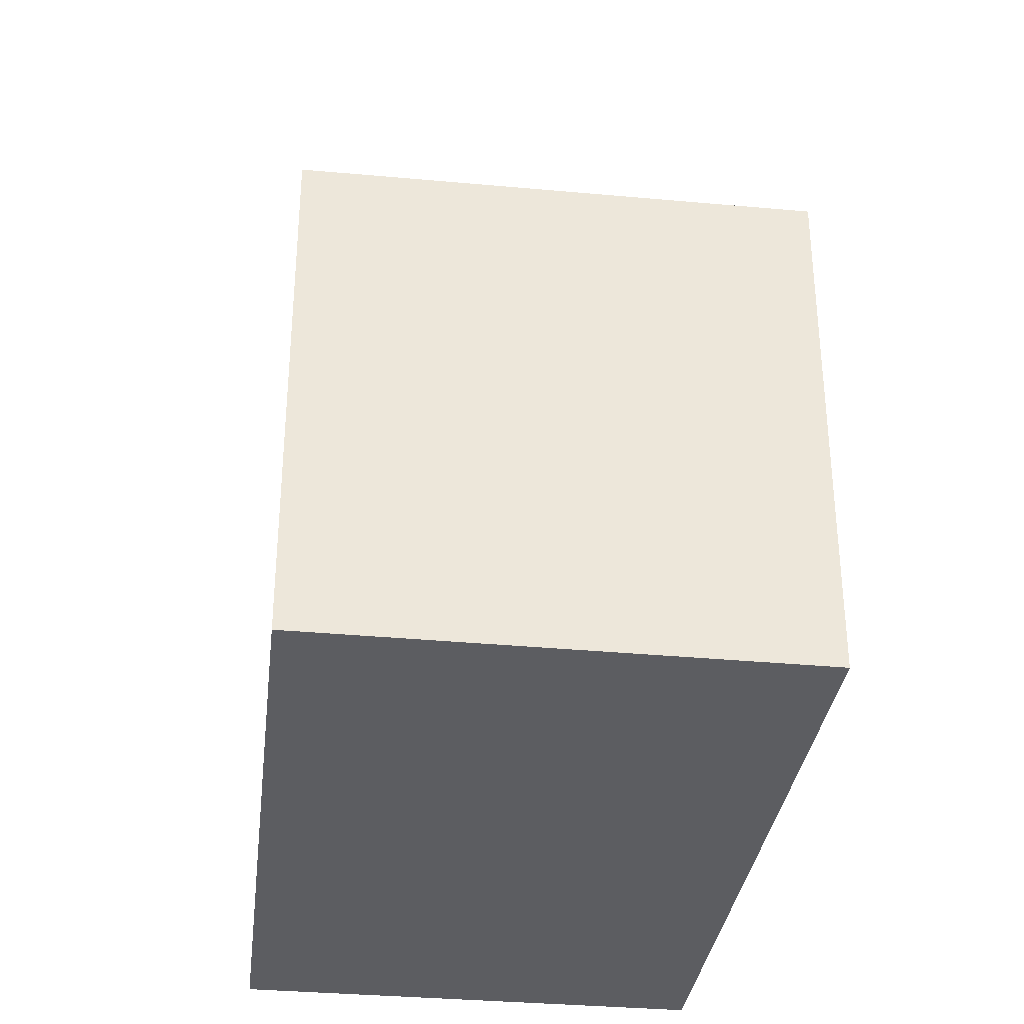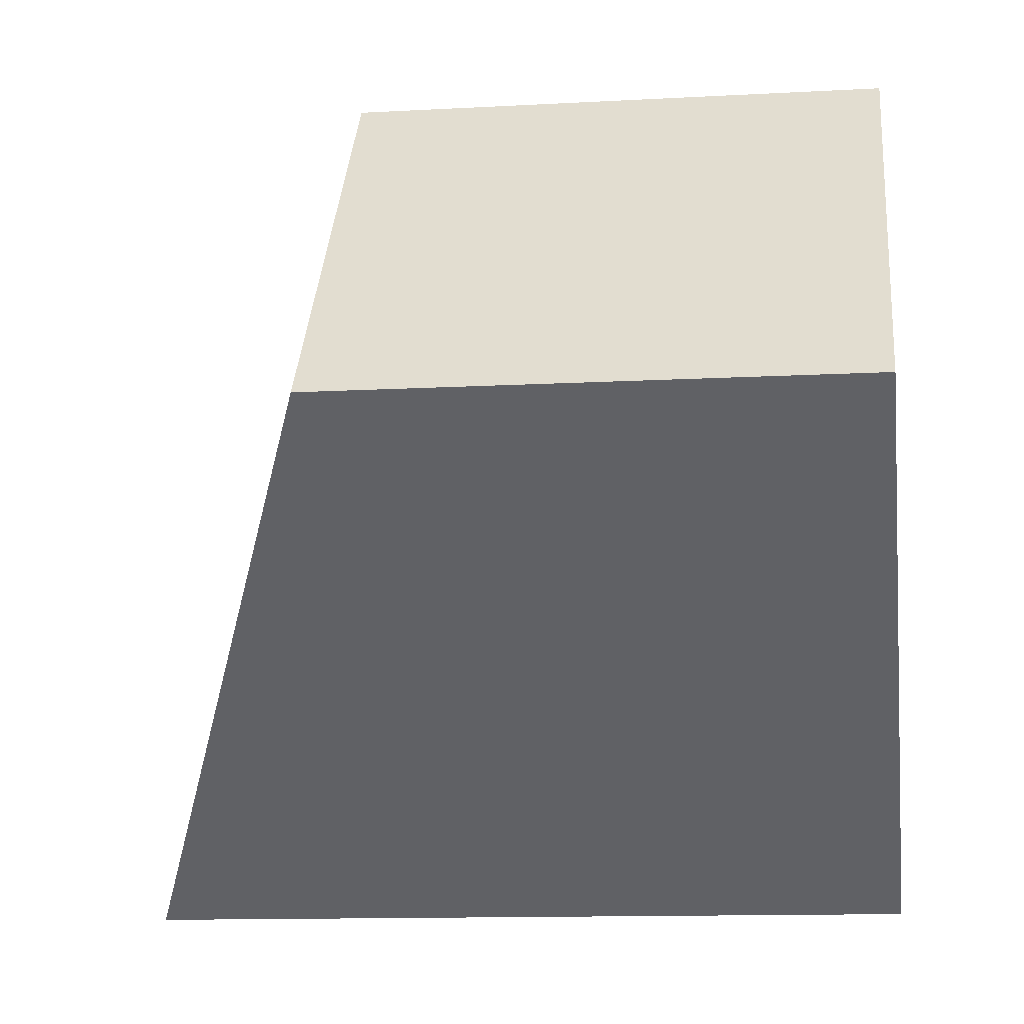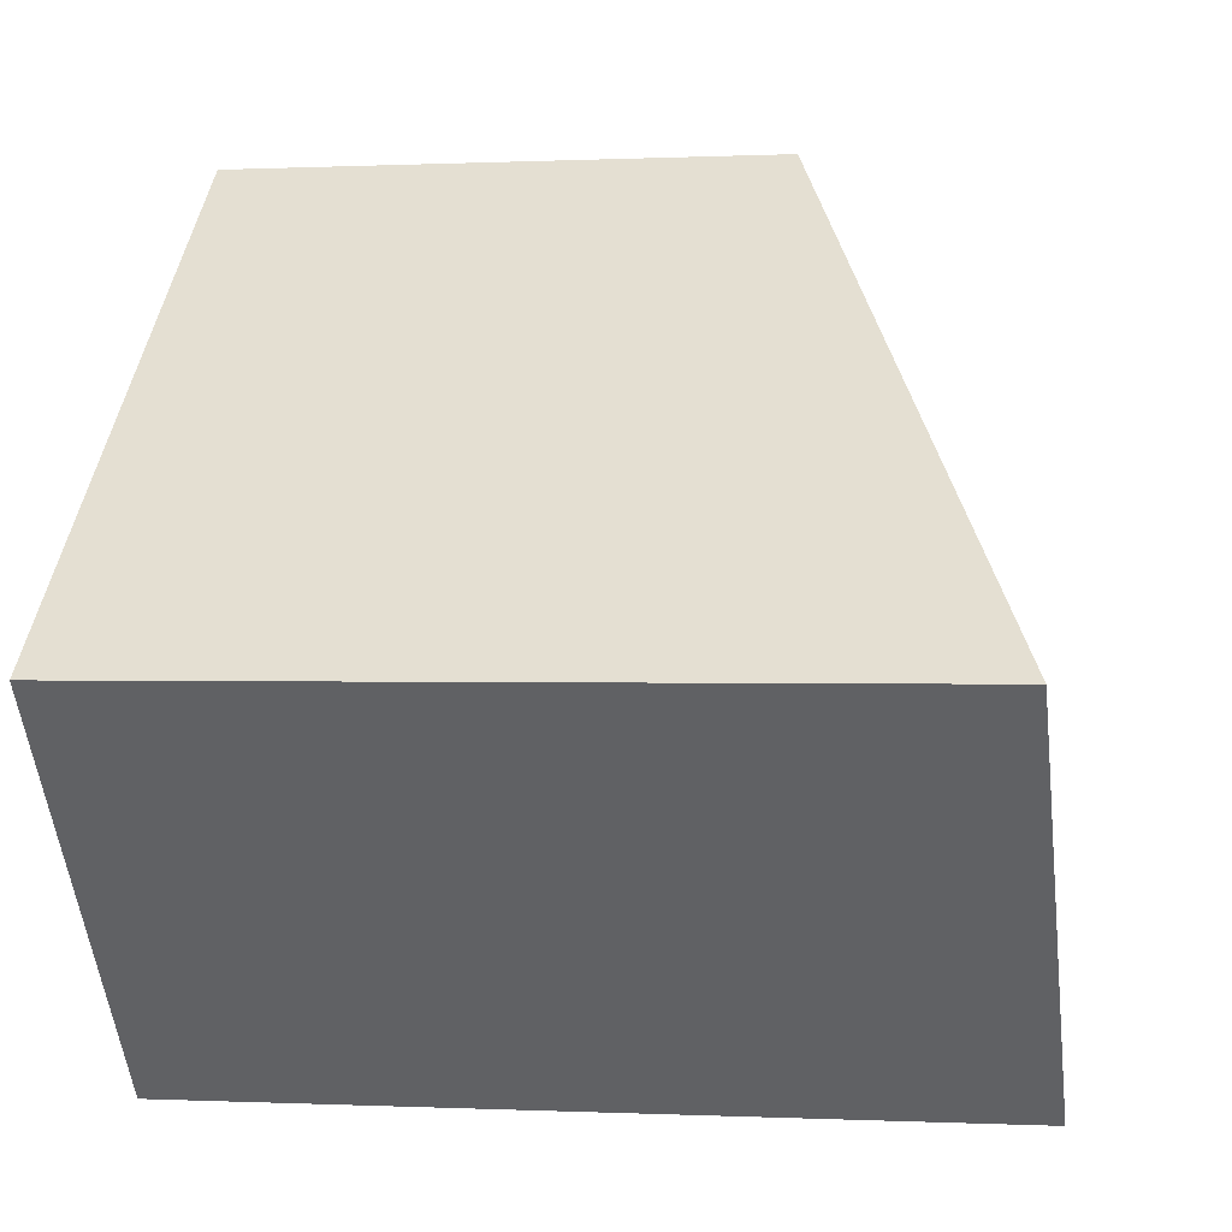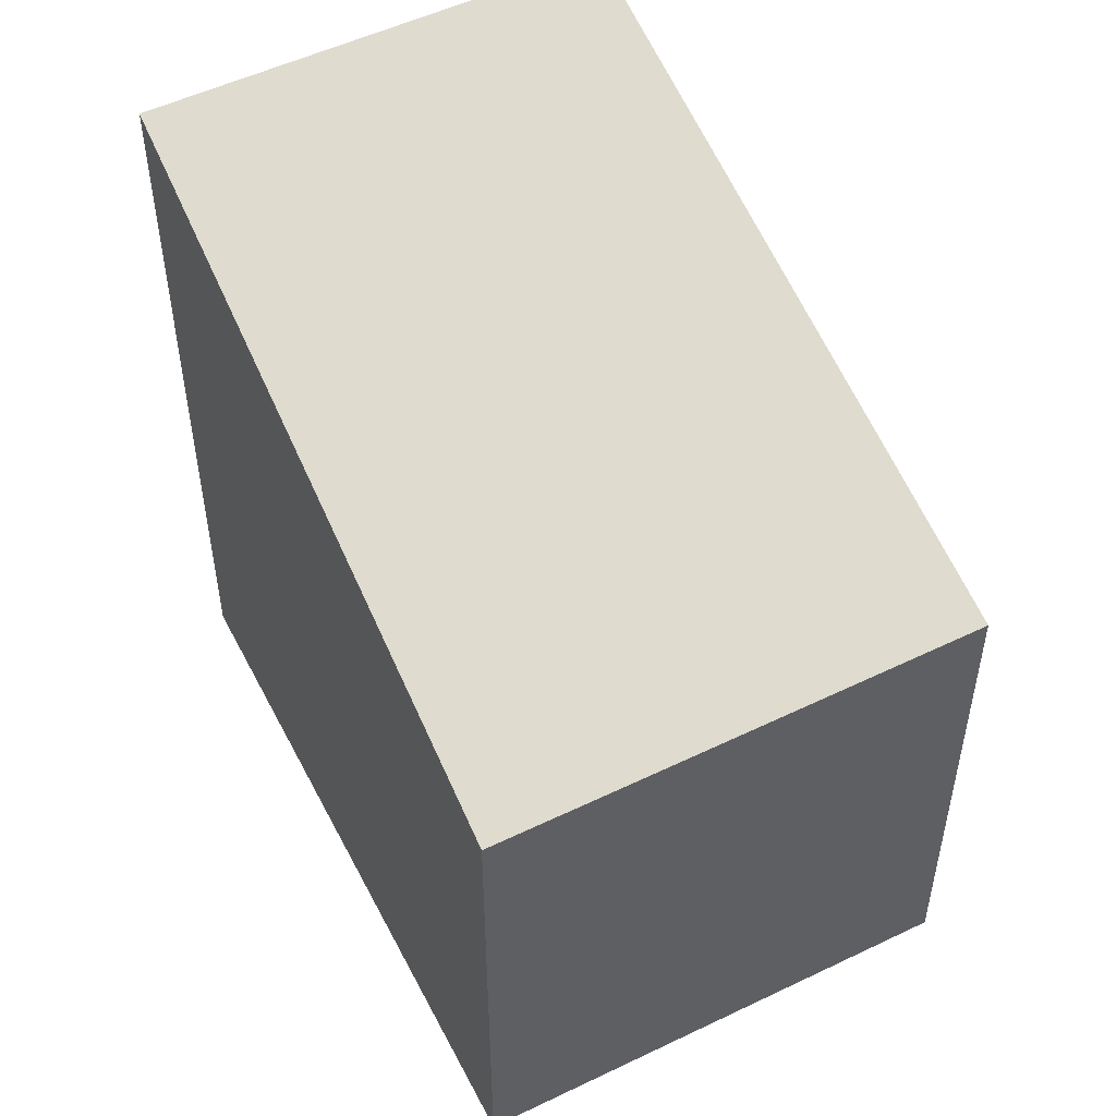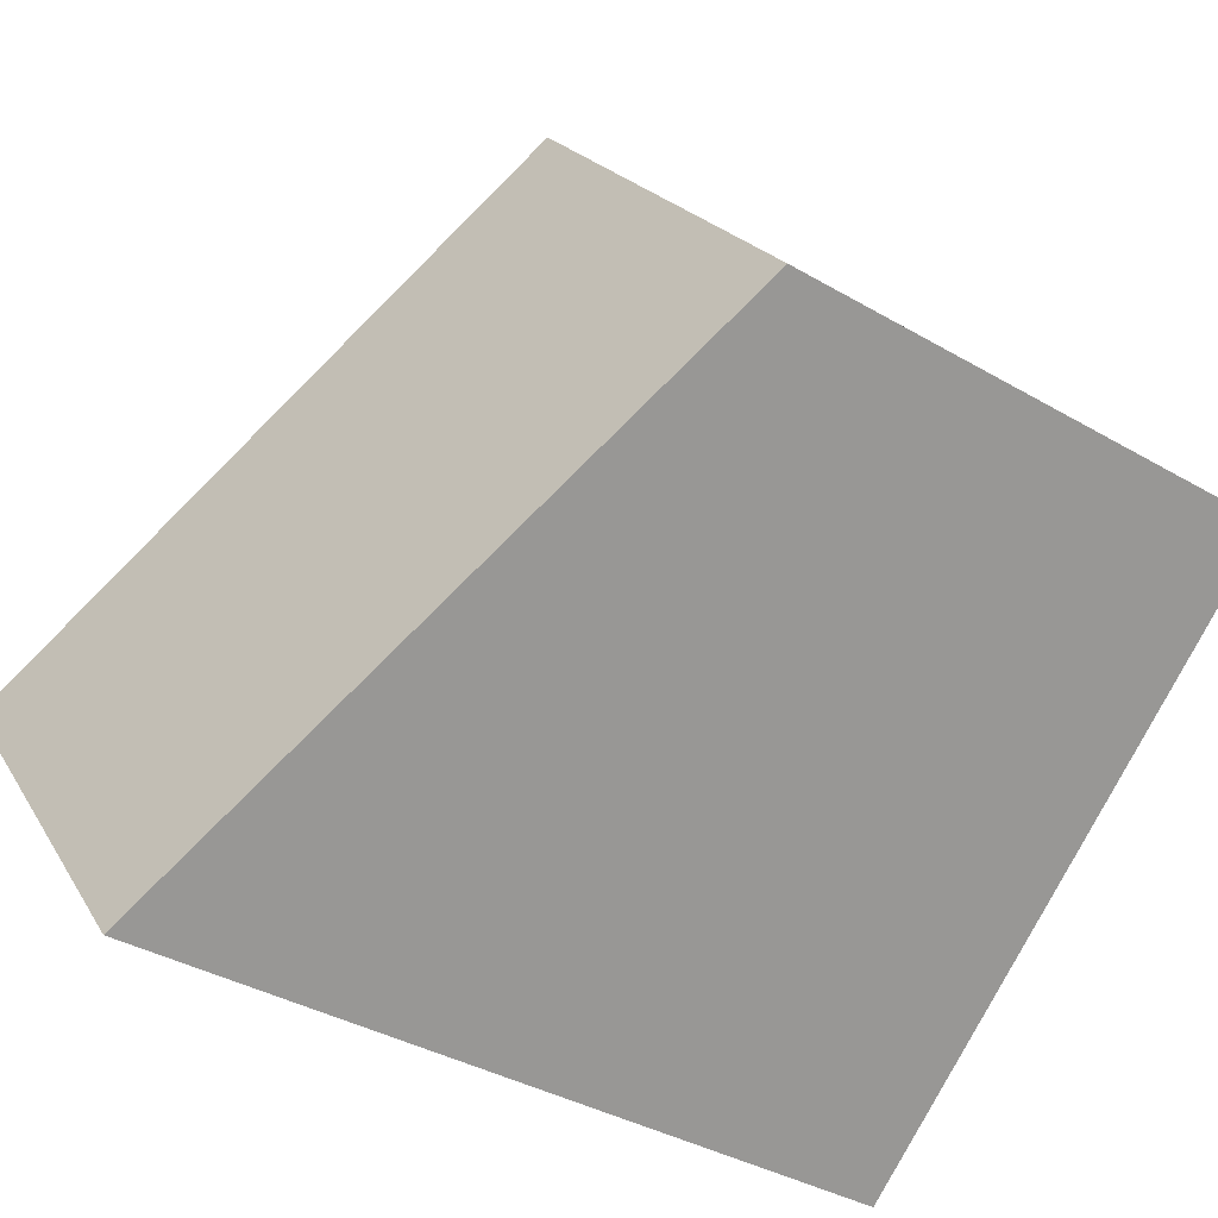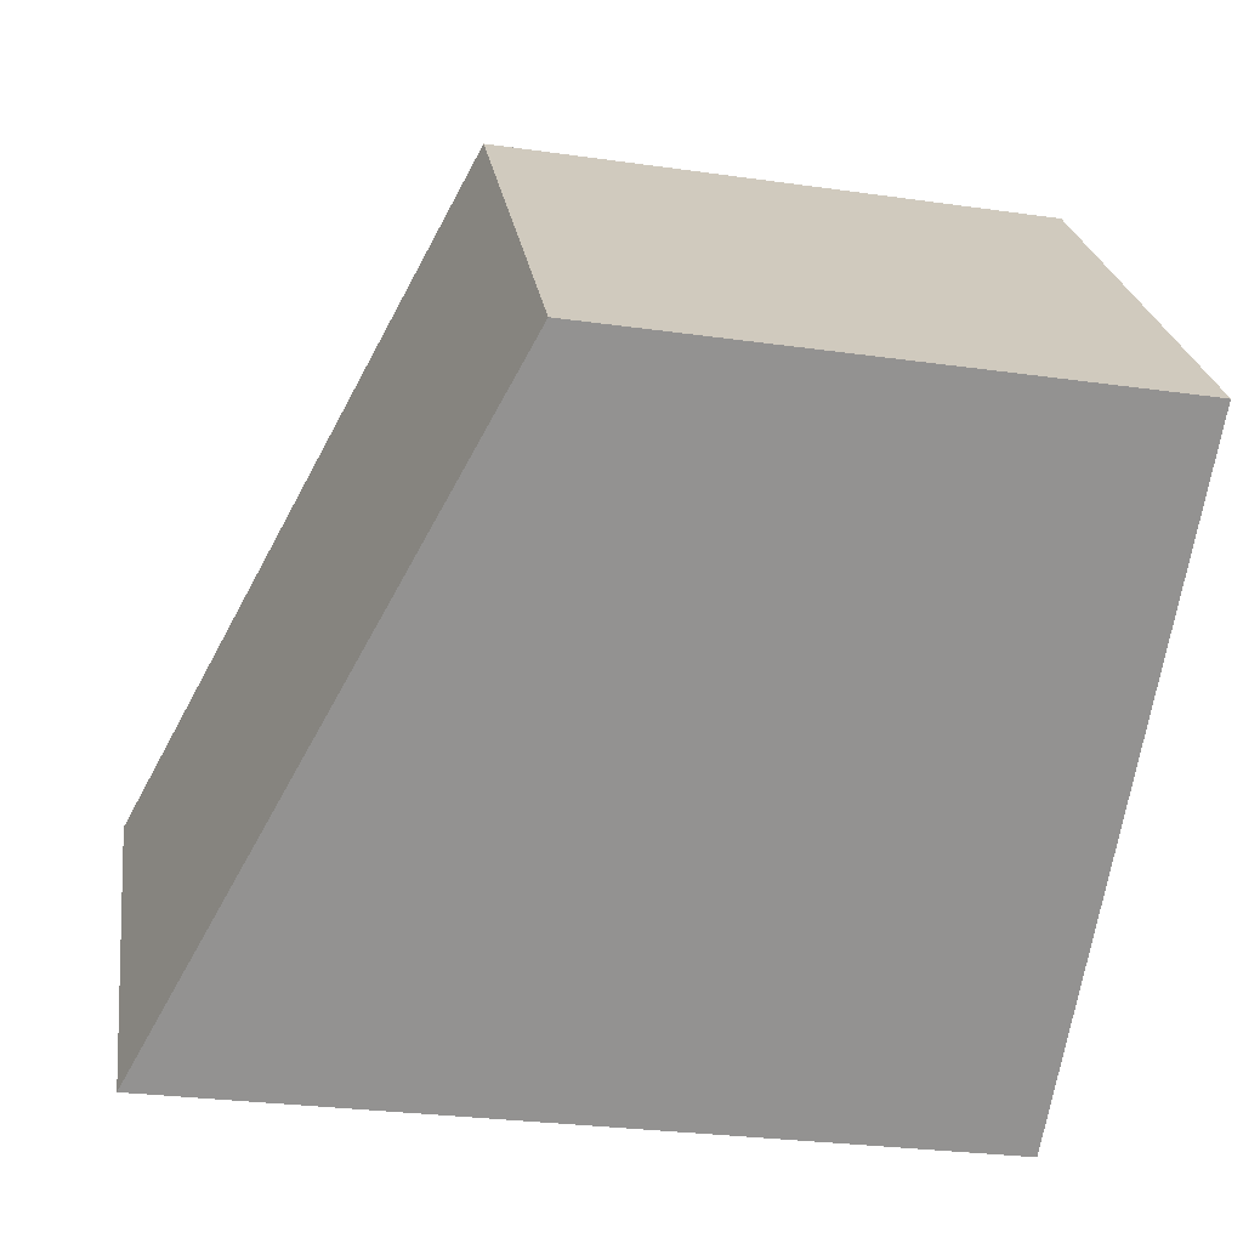
<metadata>
{"format":"obj","ext":"obj","renderer":"f3d","projection":"perspective","resolution":1024,"background":"white","views":[{"elev":-36.3,"azim":-57.4,"up":"+Y"},{"elev":-12.3,"azim":-82.6,"up":"+Z"},{"elev":-0.0,"azim":100.5,"up":"+Z"},{"elev":53.6,"azim":-77.9,"up":"+Y"},{"elev":-36.2,"azim":-127.6,"up":"+Z"},{"elev":-27.8,"azim":-102.3,"up":"+Z"}]}
</metadata>
<code>
v  2.126 3.59 2.585
v  3.608 5.226 -2.905
v  0 3.59 2.198e-16
v  5.562 5.216 -0.486
v  3.608 1.779e-16 -2.905
v  0 0 0
v  2.126 -1.583e-16 2.585
v  5.562 2.976e-17 -0.486
g defaultobject
f 1 2 3
f 2 1 4
f 5 3 2
f 3 5 6
f 6 1 3
f 1 6 7
f 1 8 4
f 8 1 7
f 4 5 2
f 5 4 8
f 5 7 6
f 7 5 8

</code>
